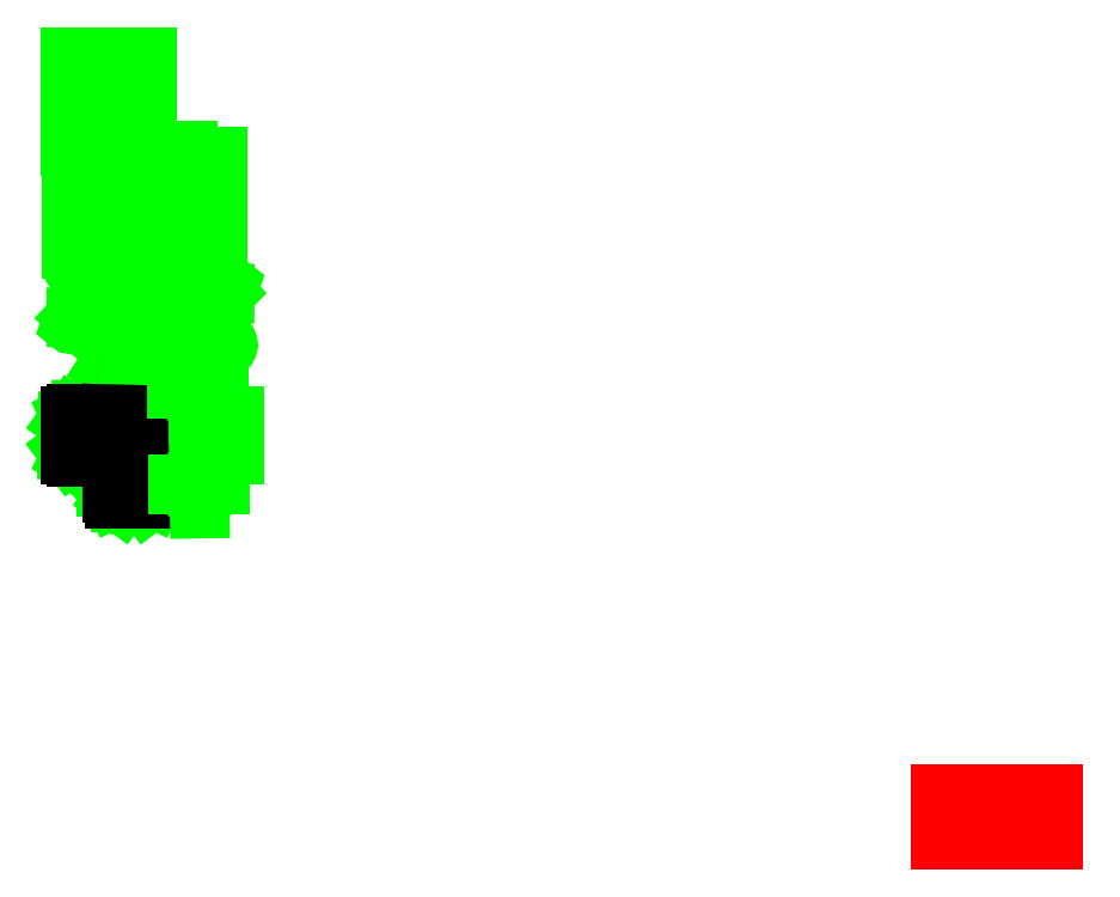
<metadata>
{"format":"dxf","ext":"dxf","renderer":"ezdxf+matplotlib","layout":"modelspace","background":"white","min_lineweight":24,"dpi":150}
</metadata>
<code>
0
SECTION
2
ENTITIES
0
LINE
8
Layer_1
10
-354.9
20
1492
30
0
11
-360.2
21
1499
31
0
0
LINE
8
Layer_1
10
-360.2
20
1499
30
0
11
-359.9
21
1539
31
0
0
LINE
8
Layer_1
10
-359.9
20
1539
30
0
11
-354.9
21
1546
31
0
0
LINE
8
Layer_1
10
-354.9
20
1546
30
0
11
-347.3
21
1549
31
0
0
LINE
8
Layer_1
10
-347.3
20
1549
30
0
11
-340.9
21
1555
31
0
0
LINE
8
Layer_1
10
-340.9
20
1555
30
0
11
-308
21
1554
31
0
0
LINE
8
Layer_1
10
-308
20
1554
30
0
11
-302.2
21
1549
31
0
0
LINE
8
Layer_1
10
-302.2
20
1549
30
0
11
-294.5
21
1546
31
0
0
LINE
8
Layer_1
10
-294.5
20
1546
30
0
11
-298.1
21
1553
31
0
0
LINE
8
Layer_1
10
-298.1
20
1553
30
0
11
-298.1
21
1598
31
0
0
LINE
8
Layer_1
10
-298.1
20
1598
30
0
11
-294.5
21
1606
31
0
0
LINE
8
Layer_1
10
-294.5
20
1606
30
0
11
-286.4
21
1612
31
0
0
LINE
8
Layer_1
10
-286.4
20
1612
30
0
11
-253
21
1613
31
0
0
LINE
8
Layer_1
10
-253
20
1613
30
0
11
-241.1
21
1606
31
0
0
LINE
8
Layer_1
10
-241.1
20
1606
30
0
11
-237.5
21
1598
31
0
0
LINE
8
Layer_1
10
-237.5
20
1598
30
0
11
-231.8
21
1593
31
0
0
LINE
8
Layer_1
10
-231.8
20
1593
30
0
11
-231.8
21
1560
31
0
0
LINE
8
Layer_1
10
-231.8
20
1560
30
0
11
-237.5
21
1553
31
0
0
LINE
8
Layer_1
10
-237.5
20
1553
30
0
11
-241.1
21
1546
31
0
0
LINE
8
Layer_1
10
-241.1
20
1546
30
0
11
-233.5
21
1549
31
0
0
LINE
8
Layer_1
10
-233.5
20
1549
30
0
11
-188.4
21
1549
31
0
0
LINE
8
Layer_1
10
-188.4
20
1549
30
0
11
-180.7
21
1546
31
0
0
LINE
8
Layer_1
10
-180.7
20
1546
30
0
11
-127.3
21
1546
31
0
0
LINE
8
Layer_1
10
-127.3
20
1546
30
0
11
-127.3
21
1492
31
0
0
LINE
8
Layer_1
10
-127.3
20
1492
30
0
11
-180.7
21
1492
31
0
0
LINE
8
Layer_1
10
-180.7
20
1492
30
0
11
-188.4
21
1489
31
0
0
LINE
8
Layer_1
10
-188.4
20
1489
30
0
11
-198.9
21
1483
31
0
0
LINE
8
Layer_1
10
-198.9
20
1483
30
0
11
-227.3
21
1483
31
0
0
LINE
8
Layer_1
10
-227.3
20
1483
30
0
11
-233.5
21
1489
31
0
0
LINE
8
Layer_1
10
-233.5
20
1489
30
0
11
-241.1
21
1492
31
0
0
LINE
8
Layer_1
10
-241.1
20
1492
30
0
11
-237.5
21
1485
31
0
0
LINE
8
Layer_1
10
-237.5
20
1485
30
0
11
-237.5
21
1439
31
0
0
LINE
8
Layer_1
10
-237.5
20
1439
30
0
11
-241.1
21
1432
31
0
0
LINE
8
Layer_1
10
-241.1
20
1432
30
0
11
-249.6
21
1425
31
0
0
LINE
8
Layer_1
10
-249.6
20
1425
30
0
11
-285.6
21
1425
31
0
0
LINE
8
Layer_1
10
-285.6
20
1425
30
0
11
-294.5
21
1432
31
0
0
LINE
8
Layer_1
10
-294.5
20
1432
30
0
11
-298.1
21
1439
31
0
0
LINE
8
Layer_1
10
-298.1
20
1439
30
0
11
-306.1
21
1447
31
0
0
LINE
8
Layer_1
10
-306.1
20
1447
30
0
11
-306.1
21
1477
31
0
0
LINE
8
Layer_1
10
-306.1
20
1477
30
0
11
-298.1
21
1485
31
0
0
LINE
8
Layer_1
10
-298.1
20
1485
30
0
11
-294.5
21
1492
31
0
0
LINE
8
Layer_1
10
-294.5
20
1492
30
0
11
-302.2
21
1489
31
0
0
LINE
8
Layer_1
10
-302.2
20
1489
30
0
11
-347.3
21
1489
31
0
0
LINE
8
Layer_1
10
-347.3
20
1489
30
0
11
-354.9
21
1492
31
0
0
LINE
8
Layer_1
10
-354.9
20
1492
30
0
11
-354.9
21
1546
31
0
0
LINE
8
Layer_1
10
-347.3
20
1489
30
0
11
-347.3
21
1549
31
0
0
LINE
8
Layer_1
10
-347.3
20
1549
30
0
11
-302.2
21
1549
31
0
0
LINE
8
Layer_1
10
-302.2
20
1549
30
0
11
-302.2
21
1489
31
0
0
LINE
8
Layer_1
10
-294.5
20
1606
30
0
11
-241.1
21
1606
31
0
0
LINE
8
Layer_1
10
-298.1
20
1598
30
0
11
-237.5
21
1598
31
0
0
LINE
8
Layer_1
10
-237.5
20
1598
30
0
11
-237.5
21
1553
31
0
0
LINE
8
Layer_1
10
-237.5
20
1553
30
0
11
-298.1
21
1553
31
0
0
LINE
8
Layer_1
10
-237.5
20
1485
30
0
11
-298.1
21
1485
31
0
0
LINE
8
Layer_1
10
-298.1
20
1485
30
0
11
-298.1
21
1439
31
0
0
LINE
8
Layer_1
10
-298.1
20
1439
30
0
11
-237.5
21
1439
31
0
0
LINE
8
Layer_1
10
-233.5
20
1549
30
0
11
-233.5
21
1489
31
0
0
LINE
8
Layer_1
10
-233.5
20
1489
30
0
11
-188.4
21
1489
31
0
0
LINE
8
Layer_1
10
-188.4
20
1489
30
0
11
-188.4
21
1549
31
0
0
LINE
8
Layer_1
10
-180.7
20
1546
30
0
11
-180.7
21
1492
31
0
0
LINE
8
Layer_1
10
-294.5
20
1432
30
0
11
-241.1
21
1432
31
0
0
LINE
8
Layer_1
10
-294.5
20
1546
30
0
11
-294.5
21
1492
31
0
0
LINE
8
Layer_1
10
-294.5
20
1492
30
0
11
-241.1
21
1492
31
0
0
LINE
8
Layer_1
10
-241.1
20
1492
30
0
11
-241.1
21
1546
31
0
0
LINE
8
Layer_1
10
-241.1
20
1546
30
0
11
-294.5
21
1546
31
0
0
SPLINE
8
Layer_1
70
0
71
3
72
13
73
9
74
7
40
0
40
0
40
0
40
0
40
42.55
40
105.6
40
141.4
40
149.5
40
157.8
40
163.9
40
163.9
40
163.9
40
163.9
10
-313.8
20
1769
30
0
10
-299.6
20
1770
30
0
10
-264.4
20
1771
30
0
10
-217.3
20
1770
30
0
10
-181.5
20
1770
30
0
10
-164.3
20
1770
30
0
10
-156.5
20
1769
30
0
10
-152.4
20
1767
30
0
10
-150.7
20
1766
30
0
11
-313.8
21
1769
31
0
11
-271.2
21
1771
31
0
11
-208.1
21
1770
31
0
11
-172.4
21
1770
31
0
11
-164.3
21
1770
31
0
11
-156
21
1769
31
0
11
-150.7
21
1766
31
0
0
LINE
8
Layer_1
10
-313.8
20
1769
30
0
11
-313.8
21
1769
31
0
0
LINE
8
Layer_1
10
-347.5
20
1684
30
0
11
-318.5
21
1714
31
0
0
LINE
8
Layer_1
10
-318.5
20
1714
30
0
11
-298.2
21
1715
31
0
0
SPLINE
8
Layer_1
70
0
71
3
72
25
73
21
74
19
40
0
40
0
40
0
40
0
40
9.532
40
18.62
40
27.68
40
69.52
40
123.1
40
158.1
40
164.8
40
171
40
176.7
40
190.6
40
204.8
40
214
40
217.6
40
221
40
224.3
40
238.1
40
250.4
40
262.7
40
262.7
40
262.7
40
262.7
10
-150.7
20
1766
30
0
10
-152.3
20
1763
30
0
10
-155.4
20
1757
30
0
10
-163.8
20
1753
30
0
10
-182.9
20
1747
30
0
10
-217.4
20
1741
30
0
10
-260.2
20
1734
30
0
10
-291.5
20
1728
30
0
10
-307.5
20
1728
30
0
10
-313.6
20
1729
30
0
10
-321.9
20
1731
30
0
10
-332.3
20
1736
30
0
10
-342.4
20
1743
30
0
10
-350.1
20
1748
30
0
10
-352.8
20
1753
30
0
10
-352.9
20
1757
30
0
10
-348.2
20
1762
30
0
10
-338.4
20
1765
30
0
10
-326
20
1768
30
0
10
-317.8
20
1769
30
0
10
-313.8
20
1769
30
0
11
-150.7
21
1766
31
0
11
-156.1
21
1758
31
0
11
-163.9
21
1753
31
0
11
-172.5
21
1750
31
0
11
-213.5
21
1742
31
0
11
-266.3
21
1733
31
0
11
-300.9
21
1728
31
0
11
-307.6
21
1728
31
0
11
-313.8
21
1729
31
0
11
-319.2
21
1731
31
0
11
-332
21
1737
31
0
11
-343.8
21
1744
31
0
11
-350.9
21
1750
31
0
11
-352.6
21
1753
31
0
11
-352.5
21
1757
31
0
11
-350.5
21
1759
31
0
11
-338
21
1765
31
0
11
-325.9
21
1767
31
0
11
-313.8
21
1769
31
0
0
LINE
8
Layer_1
10
-276.7
20
1714
30
0
11
-292.9
21
1684
31
0
0
LINE
8
Layer_1
10
-292.9
20
1684
30
0
11
-347.5
21
1684
31
0
0
SPLINE
8
Layer_1
70
0
71
3
72
16
73
12
74
10
40
0
40
0
40
0
40
0
40
42.1
40
109.8
40
164.3
40
166.1
40
168.2
40
174.3
40
210.4
40
274.3
40
310.5
40
310.5
40
310.5
40
310.5
10
-298.2
20
1715
30
0
10
-285.1
20
1720
30
0
10
-250.9
20
1733
30
0
10
-191.2
20
1727
30
0
10
-159.2
20
1732
30
0
10
-133.3
20
1728
30
0
10
-137
20
1725
30
0
10
-149.9
20
1723
30
0
10
-187.5
20
1723
30
0
10
-232
20
1723
30
0
10
-264.8
20
1716
30
0
10
-276.7
20
1714
30
0
11
-298.2
21
1715
31
0
11
-258
21
1727
31
0
11
-190.3
21
1729
31
0
11
-135.9
21
1729
31
0
11
-134.1
21
1728
31
0
11
-135.5
21
1726
31
0
11
-141.2
21
1724
31
0
11
-177.3
21
1723
31
0
11
-241.1
21
1720
31
0
11
-276.7
21
1714
31
0
0
SPLINE
8
Layer_1
70
0
71
3
72
10
73
6
74
4
40
0
40
0
40
0
40
0
40
42.55
40
105.6
40
141.4
40
141.4
40
141.4
40
141.4
10
-175.5
20
1632
30
0
10
-189.7
20
1631
30
0
10
-224.9
20
1630
30
0
10
-272
20
1632
30
0
10
-305
20
1632
30
0
10
-316.9
20
1633
30
0
11
-175.5
21
1632
31
0
11
-218.1
21
1631
31
0
11
-281.2
21
1632
31
0
11
-316.9
21
1633
31
0
0
SPLINE
8
Layer_1
70
0
71
3
72
10
73
6
74
4
40
0
40
0
40
0
40
0
40
8.08
40
16.39
40
22.43
40
22.43
40
22.43
40
22.43
10
-316.9
20
1633
30
0
10
-319.6
20
1633
30
0
10
-325
20
1633
30
0
10
-332.8
20
1633
30
0
10
-336.8
20
1636
30
0
10
-338.5
20
1637
30
0
11
-316.9
21
1633
31
0
11
-325
21
1633
31
0
11
-333.2
21
1634
31
0
11
-338.5
21
1637
31
0
0
LINE
8
Layer_1
10
-175.5
20
1632
30
0
11
-175.5
21
1632
31
0
0
LINE
8
Layer_1
10
-141.1
20
1717
30
0
11
-170.3
21
1686
31
0
0
LINE
8
Layer_1
10
-170.3
20
1686
30
0
11
-190.6
21
1687
31
0
0
SPLINE
8
Layer_1
70
0
71
3
72
25
73
21
74
19
40
0
40
0
40
0
40
0
40
9.532
40
18.62
40
27.68
40
69.52
40
123.1
40
158.1
40
164.8
40
171
40
176.7
40
190.6
40
204.8
40
214
40
217.6
40
221
40
224.3
40
238.1
40
250.4
40
262.7
40
262.7
40
262.7
40
262.7
10
-338.5
20
1637
30
0
10
-336.9
20
1640
30
0
10
-333.8
20
1645
30
0
10
-325.3
20
1649
30
0
10
-306.2
20
1655
30
0
10
-271.7
20
1661
30
0
10
-228.8
20
1667
30
0
10
-197.4
20
1673
30
0
10
-181.4
20
1673
30
0
10
-175.3
20
1672
30
0
10
-167
20
1669
30
0
10
-156.7
20
1665
30
0
10
-146.7
20
1657
30
0
10
-139
20
1652
30
0
10
-136.3
20
1647
30
0
10
-136.3
20
1644
30
0
10
-141.1
20
1638
30
0
10
-150.8
20
1635
30
0
10
-163.3
20
1633
30
0
10
-171.4
20
1632
30
0
10
-175.5
20
1632
30
0
11
-338.5
21
1637
31
0
11
-333.1
21
1645
31
0
11
-325.2
21
1649
31
0
11
-316.6
21
1652
31
0
11
-275.6
21
1660
31
0
11
-222.7
21
1668
31
0
11
-188
21
1673
31
0
11
-181.3
21
1673
31
0
11
-175.1
21
1672
31
0
11
-169.7
21
1670
31
0
11
-157
21
1664
31
0
11
-145.2
21
1656
31
0
11
-138.2
21
1650
31
0
11
-136.6
21
1647
31
0
11
-136.7
21
1644
31
0
11
-138.7
21
1641
31
0
11
-151.3
21
1636
31
0
11
-163.3
21
1633
31
0
11
-175.5
21
1632
31
0
0
LINE
8
Layer_1
10
-212
20
1687
30
0
11
-195.6
21
1717
31
0
0
LINE
8
Layer_1
10
-195.6
20
1717
30
0
11
-141.1
21
1717
31
0
0
LINE
8
Layer_1
10
856.1
20
1020
30
0
11
1014
21
1020
31
0
0
LINE
8
Layer_1
10
1014
20
1020
30
0
11
1014
21
956.1
31
0
0
LINE
8
Layer_1
10
1014
20
956.1
30
0
11
856.1
21
956.1
31
0
0
LINE
8
Layer_1
10
856.1
20
956.1
30
0
11
856.1
21
1020
31
0
0
LINE
8
Layer_1
10
-354.1
20
1842
30
0
11
-196.5
21
1842
31
0
0
LINE
8
Layer_1
10
-196.5
20
1842
30
0
11
-196.5
21
1778
31
0
0
LINE
8
Layer_1
10
-196.5
20
1778
30
0
11
-354.1
21
1778
31
0
0
LINE
8
Layer_1
10
-354.1
20
1778
30
0
11
-354.1
21
1842
31
0
0
LINE
8
Layer_1
10
-342.7
20
1838
30
0
11
-314.4
21
1838
31
0
0
LINE
8
Layer_1
10
-314.4
20
1838
30
0
11
-314.4
21
1826
31
0
0
LINE
8
Layer_1
10
-314.4
20
1826
30
0
11
-342.7
21
1826
31
0
0
LINE
8
Layer_1
10
-342.7
20
1826
30
0
11
-342.7
21
1838
31
0
0
LINE
8
Layer_1
10
-342.7
20
1838
30
0
11
-314.4
21
1838
31
0
0
LINE
8
Layer_1
10
-314.4
20
1838
30
0
11
-314.4
21
1826
31
0
0
LINE
8
Layer_1
10
-314.4
20
1826
30
0
11
-342.7
21
1826
31
0
0
LINE
8
Layer_1
10
-342.7
20
1826
30
0
11
-342.7
21
1838
31
0
0
LINE
8
Layer_1
10
-342.7
20
1823
30
0
11
-314.4
21
1823
31
0
0
LINE
8
Layer_1
10
-314.4
20
1823
30
0
11
-314.4
21
1812
31
0
0
LINE
8
Layer_1
10
-314.4
20
1812
30
0
11
-342.7
21
1812
31
0
0
LINE
8
Layer_1
10
-342.7
20
1812
30
0
11
-342.7
21
1823
31
0
0
LINE
8
Layer_1
10
-342.7
20
1809
30
0
11
-314.4
21
1809
31
0
0
LINE
8
Layer_1
10
-314.4
20
1809
30
0
11
-314.4
21
1797
31
0
0
LINE
8
Layer_1
10
-314.4
20
1797
30
0
11
-342.7
21
1797
31
0
0
LINE
8
Layer_1
10
-342.7
20
1797
30
0
11
-342.7
21
1809
31
0
0
LINE
8
Layer_1
10
-342.7
20
1794
30
0
11
-314.4
21
1794
31
0
0
LINE
8
Layer_1
10
-314.4
20
1794
30
0
11
-314.4
21
1783
31
0
0
LINE
8
Layer_1
10
-314.4
20
1783
30
0
11
-342.7
21
1783
31
0
0
LINE
8
Layer_1
10
-342.7
20
1783
30
0
11
-342.7
21
1794
31
0
0
LINE
8
Layer_1
10
-307.2
20
1838
30
0
11
-278.9
21
1838
31
0
0
LINE
8
Layer_1
10
-278.9
20
1838
30
0
11
-278.9
21
1826
31
0
0
LINE
8
Layer_1
10
-278.9
20
1826
30
0
11
-307.2
21
1826
31
0
0
LINE
8
Layer_1
10
-307.2
20
1826
30
0
11
-307.2
21
1838
31
0
0
LINE
8
Layer_1
10
-307.2
20
1823
30
0
11
-278.9
21
1823
31
0
0
LINE
8
Layer_1
10
-278.9
20
1823
30
0
11
-278.9
21
1812
31
0
0
LINE
8
Layer_1
10
-278.9
20
1812
30
0
11
-307.2
21
1812
31
0
0
LINE
8
Layer_1
10
-307.2
20
1812
30
0
11
-307.2
21
1823
31
0
0
LINE
8
Layer_1
10
-307.2
20
1809
30
0
11
-278.9
21
1809
31
0
0
LINE
8
Layer_1
10
-278.9
20
1809
30
0
11
-278.9
21
1797
31
0
0
LINE
8
Layer_1
10
-278.9
20
1797
30
0
11
-307.2
21
1797
31
0
0
LINE
8
Layer_1
10
-307.2
20
1797
30
0
11
-307.2
21
1809
31
0
0
LINE
8
Layer_1
10
-307.2
20
1794
30
0
11
-278.9
21
1794
31
0
0
LINE
8
Layer_1
10
-278.9
20
1794
30
0
11
-278.9
21
1783
31
0
0
LINE
8
Layer_1
10
-278.9
20
1783
30
0
11
-307.2
21
1783
31
0
0
LINE
8
Layer_1
10
-307.2
20
1783
30
0
11
-307.2
21
1794
31
0
0
LINE
8
Layer_1
10
-271.7
20
1838
30
0
11
-243.3
21
1838
31
0
0
LINE
8
Layer_1
10
-243.3
20
1838
30
0
11
-243.3
21
1826
31
0
0
LINE
8
Layer_1
10
-243.3
20
1826
30
0
11
-271.7
21
1826
31
0
0
LINE
8
Layer_1
10
-271.7
20
1826
30
0
11
-271.7
21
1838
31
0
0
LINE
8
Layer_1
10
-271.7
20
1823
30
0
11
-243.3
21
1823
31
0
0
LINE
8
Layer_1
10
-243.3
20
1823
30
0
11
-243.3
21
1812
31
0
0
LINE
8
Layer_1
10
-243.3
20
1812
30
0
11
-271.7
21
1812
31
0
0
LINE
8
Layer_1
10
-271.7
20
1812
30
0
11
-271.7
21
1823
31
0
0
LINE
8
Layer_1
10
-271.7
20
1809
30
0
11
-243.3
21
1809
31
0
0
LINE
8
Layer_1
10
-243.3
20
1809
30
0
11
-243.3
21
1797
31
0
0
LINE
8
Layer_1
10
-243.3
20
1797
30
0
11
-271.7
21
1797
31
0
0
LINE
8
Layer_1
10
-271.7
20
1797
30
0
11
-271.7
21
1809
31
0
0
LINE
8
Layer_1
10
-271.7
20
1794
30
0
11
-243.3
21
1794
31
0
0
LINE
8
Layer_1
10
-243.3
20
1794
30
0
11
-243.3
21
1783
31
0
0
LINE
8
Layer_1
10
-243.3
20
1783
30
0
11
-271.7
21
1783
31
0
0
LINE
8
Layer_1
10
-271.7
20
1783
30
0
11
-271.7
21
1794
31
0
0
LINE
8
Layer_1
10
-236.2
20
1838
30
0
11
-207.8
21
1838
31
0
0
LINE
8
Layer_1
10
-207.8
20
1838
30
0
11
-207.8
21
1826
31
0
0
LINE
8
Layer_1
10
-207.8
20
1826
30
0
11
-236.2
21
1826
31
0
0
LINE
8
Layer_1
10
-236.2
20
1826
30
0
11
-236.2
21
1838
31
0
0
LINE
8
Layer_1
10
-236.2
20
1823
30
0
11
-207.8
21
1823
31
0
0
LINE
8
Layer_1
10
-207.8
20
1823
30
0
11
-207.8
21
1812
31
0
0
LINE
8
Layer_1
10
-207.8
20
1812
30
0
11
-236.2
21
1812
31
0
0
LINE
8
Layer_1
10
-236.2
20
1812
30
0
11
-236.2
21
1823
31
0
0
LINE
8
Layer_1
10
-236.2
20
1809
30
0
11
-207.8
21
1809
31
0
0
LINE
8
Layer_1
10
-207.8
20
1809
30
0
11
-207.8
21
1797
31
0
0
LINE
8
Layer_1
10
-207.8
20
1797
30
0
11
-236.2
21
1797
31
0
0
LINE
8
Layer_1
10
-236.2
20
1797
30
0
11
-236.2
21
1809
31
0
0
LINE
8
Layer_1
10
-236.2
20
1794
30
0
11
-207.8
21
1794
31
0
0
LINE
8
Layer_1
10
-207.8
20
1794
30
0
11
-207.8
21
1783
31
0
0
LINE
8
Layer_1
10
-207.8
20
1783
30
0
11
-236.2
21
1783
31
0
0
LINE
8
Layer_1
10
-236.2
20
1783
30
0
11
-236.2
21
1794
31
0
0
LINE
8
Layer_1
10
-349.8
20
1915
30
0
11
-192.2
21
1915
31
0
0
LINE
8
Layer_1
10
-192.2
20
1915
30
0
11
-192.2
21
1851
31
0
0
LINE
8
Layer_1
10
-192.2
20
1851
30
0
11
-349.8
21
1851
31
0
0
LINE
8
Layer_1
10
-349.8
20
1851
30
0
11
-349.8
21
1915
31
0
0
SPLINE
8
Layer_1
70
0
71
3
72
16
73
12
74
10
40
0
40
0
40
0
40
0
40
42.1
40
109.8
40
164.3
40
166.1
40
168.2
40
174.3
40
210.4
40
274.3
40
310.5
40
310.5
40
310.5
40
310.5
10
-190.6
20
1687
30
0
10
-203.8
20
1681
30
0
10
-238
20
1668
30
0
10
-297.7
20
1675
30
0
10
-329.8
20
1670
30
0
10
-355.6
20
1674
30
0
10
-351.9
20
1678
30
0
10
-338.9
20
1680
30
0
10
-301.4
20
1679
30
0
10
-256.9
20
1679
30
0
10
-224
20
1685
30
0
10
-212
20
1687
30
0
11
-190.6
21
1687
31
0
11
-230.9
21
1674
31
0
11
-298.6
21
1673
31
0
11
-353
21
1674
31
0
11
-354.8
21
1675
31
0
11
-353.4
21
1676
31
0
11
-347.6
21
1678
31
0
11
-311.6
21
1679
31
0
11
-247.8
21
1681
31
0
11
-212
21
1687
31
0
0
LINE
8
Layer_1
10
-158.6
20
1585
30
0
11
-158.6
21
1585
31
0
0
LINE
8
Layer_1
10
-207.9
20
1585
30
0
11
-148.9
21
1585
31
0
0
LINE
8
Layer_1
10
-178.9
20
1619
30
0
11
-177.9
21
1551
31
0
0
SPLINE
8
Layer_1
70
0
71
3
72
25
73
21
74
19
40
0
40
0
40
0
40
0
40
6.917
40
13.73
40
20.65
40
27.57
40
34.39
40
41.3
40
48.22
40
55.04
40
61.96
40
68.87
40
75.69
40
82.61
40
89.52
40
96.34
40
103.3
40
110.2
40
117
40
123.9
40
123.9
40
123.9
40
123.9
10
-158.6
20
1585
30
0
10
-158.8
20
1583
30
0
10
-159.3
20
1578
30
0
10
-162.9
20
1572
30
0
10
-168.3
20
1568
30
0
10
-174.9
20
1565
30
0
10
-181.9
20
1565
30
0
10
-188.5
20
1568
30
0
10
-193.9
20
1572
30
0
10
-197.4
20
1578
30
0
10
-198.6
20
1585
30
0
10
-197.4
20
1592
30
0
10
-193.9
20
1598
30
0
10
-188.5
20
1603
30
0
10
-181.9
20
1605
30
0
10
-174.9
20
1605
30
0
10
-168.3
20
1603
30
0
10
-162.9
20
1598
30
0
10
-159.3
20
1592
30
0
10
-158.8
20
1587
30
0
10
-158.6
20
1585
30
0
11
-158.6
21
1585
31
0
11
-159.8
21
1578
31
0
11
-163.2
21
1572
31
0
11
-168.5
21
1568
31
0
11
-175
21
1566
31
0
11
-181.8
21
1566
31
0
11
-188.3
21
1568
31
0
11
-193.6
21
1572
31
0
11
-197
21
1578
31
0
11
-198.2
21
1585
31
0
11
-197
21
1592
31
0
11
-193.6
21
1598
31
0
11
-188.3
21
1602
31
0
11
-181.8
21
1605
31
0
11
-175
21
1605
31
0
11
-168.5
21
1602
31
0
11
-163.2
21
1598
31
0
11
-159.8
21
1592
31
0
11
-158.6
21
1585
31
0
0
LINE
8
Layer_1
10
-156.4
20
1451
30
0
11
-156.4
21
1451
31
0
0
LINE
8
Layer_1
10
-205.7
20
1451
30
0
11
-146.8
21
1451
31
0
0
LINE
8
Layer_1
10
-176.8
20
1485
30
0
11
-175.7
21
1417
31
0
0
LINE
8
Layer_1
10
-249.7
20
2046
30
0
11
-249.7
21
1922
31
0
0
LINE
8
Layer_1
10
-249.7
20
1922
30
0
11
-279.1
21
1922
31
0
0
LINE
8
Layer_1
10
-279.1
20
1922
30
0
11
-279.1
21
2046
31
0
0
LINE
8
Layer_1
10
-279.1
20
2046
30
0
11
-249.7
21
2046
31
0
0
LINE
8
Layer_1
10
-287.6
20
2046
30
0
11
-287.6
21
1922
31
0
0
LINE
8
Layer_1
10
-287.6
20
1922
30
0
11
-317
21
1922
31
0
0
LINE
8
Layer_1
10
-317
20
1922
30
0
11
-317
21
2046
31
0
0
LINE
8
Layer_1
10
-317
20
2046
30
0
11
-287.6
21
2046
31
0
0
LINE
8
Layer_1
10
-325.4
20
2046
30
0
11
-325.4
21
1922
31
0
0
LINE
8
Layer_1
10
-325.4
20
1922
30
0
11
-354.9
21
1922
31
0
0
LINE
8
Layer_1
10
-354.9
20
1922
30
0
11
-354.9
21
2046
31
0
0
LINE
8
Layer_1
10
-354.9
20
2046
30
0
11
-325.4
21
2046
31
0
0
LINE
8
Layer_1
10
-151.2
20
1907
30
0
11
-151.2
21
1783
31
0
0
LINE
8
Layer_1
10
-151.2
20
1783
30
0
11
-180.6
21
1783
31
0
0
LINE
8
Layer_1
10
-180.6
20
1783
30
0
11
-180.6
21
1907
31
0
0
LINE
8
Layer_1
10
-180.6
20
1907
30
0
11
-151.2
21
1907
31
0
0
SPLINE
8
Layer_1
70
0
71
3
72
25
73
21
74
19
40
0
40
0
40
0
40
0
40
6.917
40
13.73
40
20.65
40
27.57
40
34.39
40
41.3
40
48.22
40
55.04
40
61.96
40
68.87
40
75.69
40
82.61
40
89.52
40
96.34
40
103.3
40
110.2
40
117
40
123.9
40
123.9
40
123.9
40
123.9
10
-156.4
20
1451
30
0
10
-156.7
20
1449
30
0
10
-157.1
20
1444
30
0
10
-160.8
20
1438
30
0
10
-166.1
20
1434
30
0
10
-172.7
20
1431
30
0
10
-179.8
20
1431
30
0
10
-186.4
20
1434
30
0
10
-191.7
20
1438
30
0
10
-195.3
20
1444
30
0
10
-196.5
20
1451
30
0
10
-195.3
20
1458
30
0
10
-191.7
20
1464
30
0
10
-186.4
20
1469
30
0
10
-179.8
20
1471
30
0
10
-172.7
20
1471
30
0
10
-166.1
20
1469
30
0
10
-160.8
20
1464
30
0
10
-157.1
20
1458
30
0
10
-156.7
20
1454
30
0
10
-156.4
20
1451
30
0
11
-156.4
21
1451
31
0
11
-157.6
21
1444
31
0
11
-161
21
1439
31
0
11
-166.3
21
1434
31
0
11
-172.8
21
1432
31
0
11
-179.7
21
1432
31
0
11
-186.2
21
1434
31
0
11
-191.5
21
1439
31
0
11
-194.9
21
1444
31
0
11
-196.1
21
1451
31
0
11
-194.9
21
1458
31
0
11
-191.5
21
1464
31
0
11
-186.2
21
1468
31
0
11
-179.7
21
1471
31
0
11
-172.8
21
1471
31
0
11
-166.3
21
1468
31
0
11
-161
21
1464
31
0
11
-157.6
21
1458
31
0
11
-156.4
21
1451
31
0
0
ENDSEC
0
EOF

</code>
